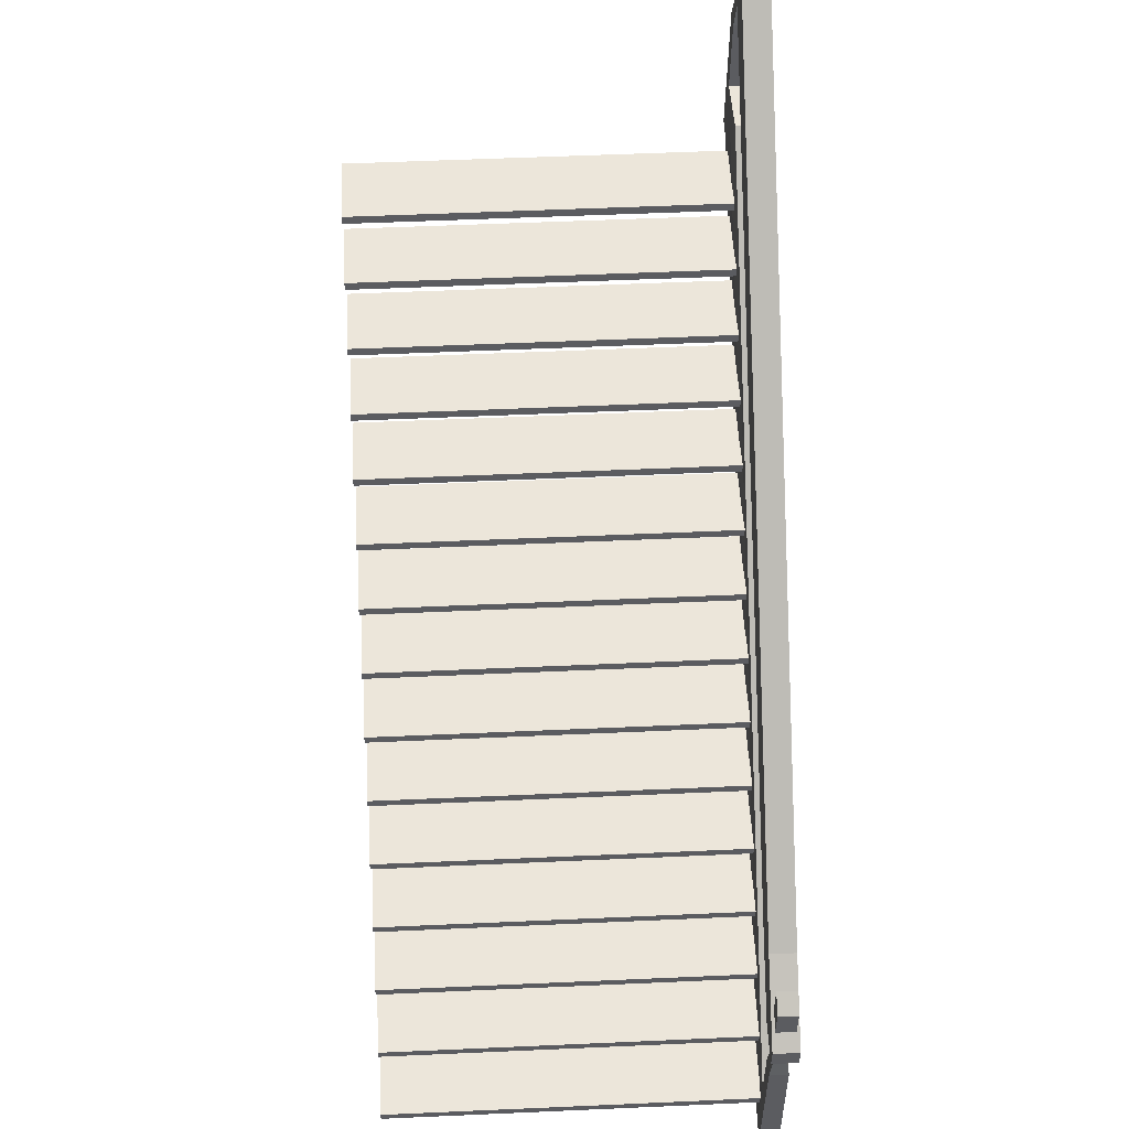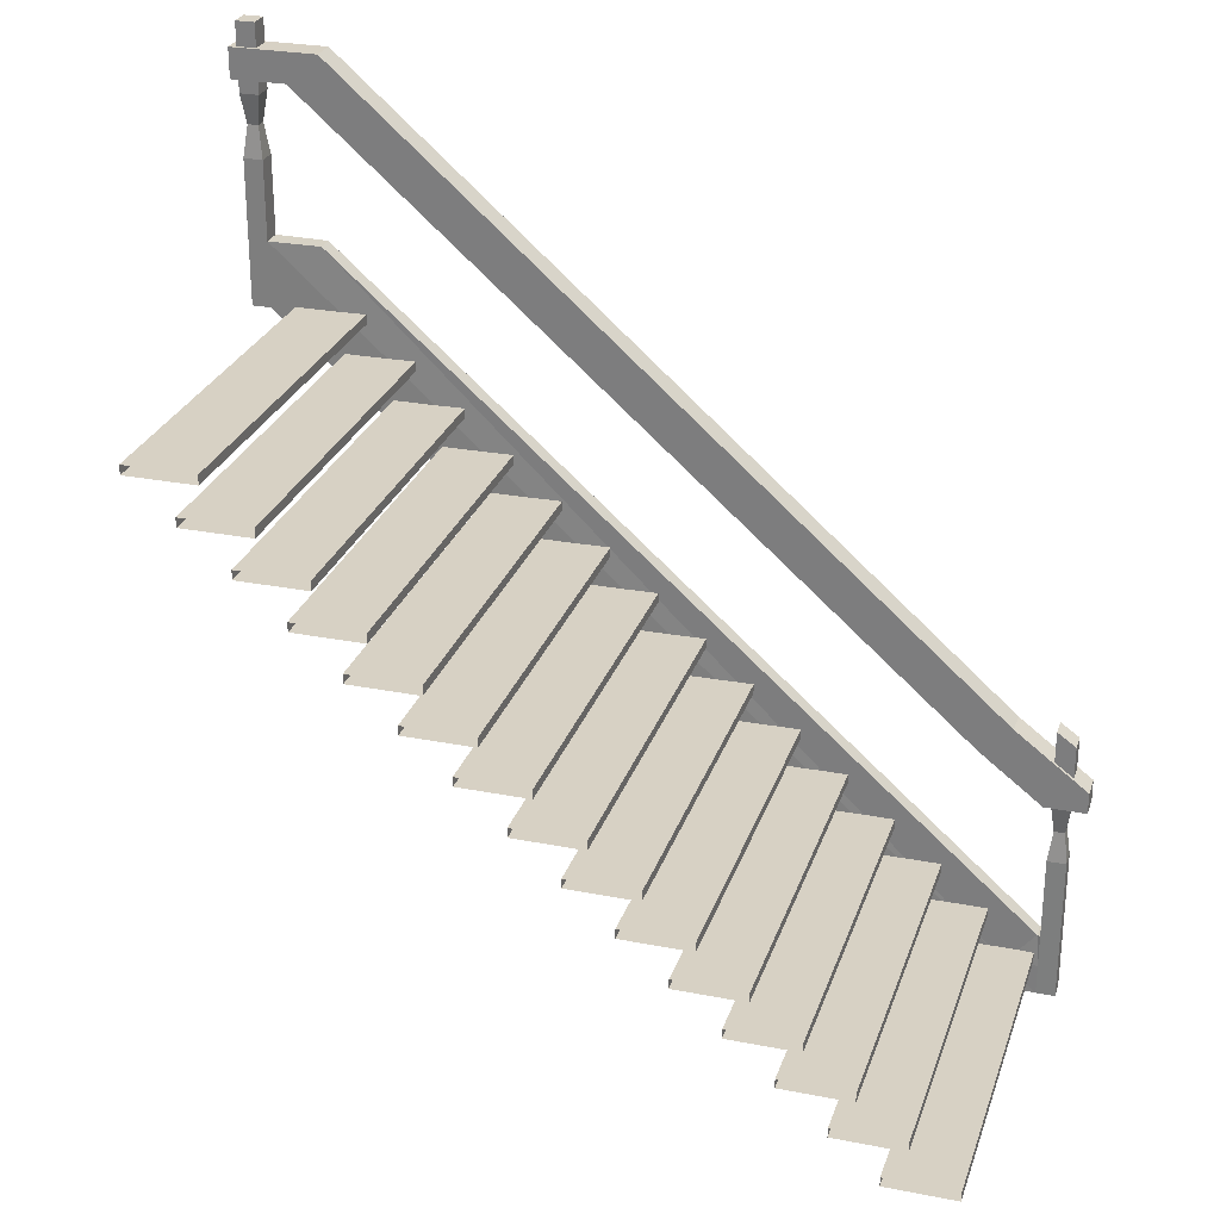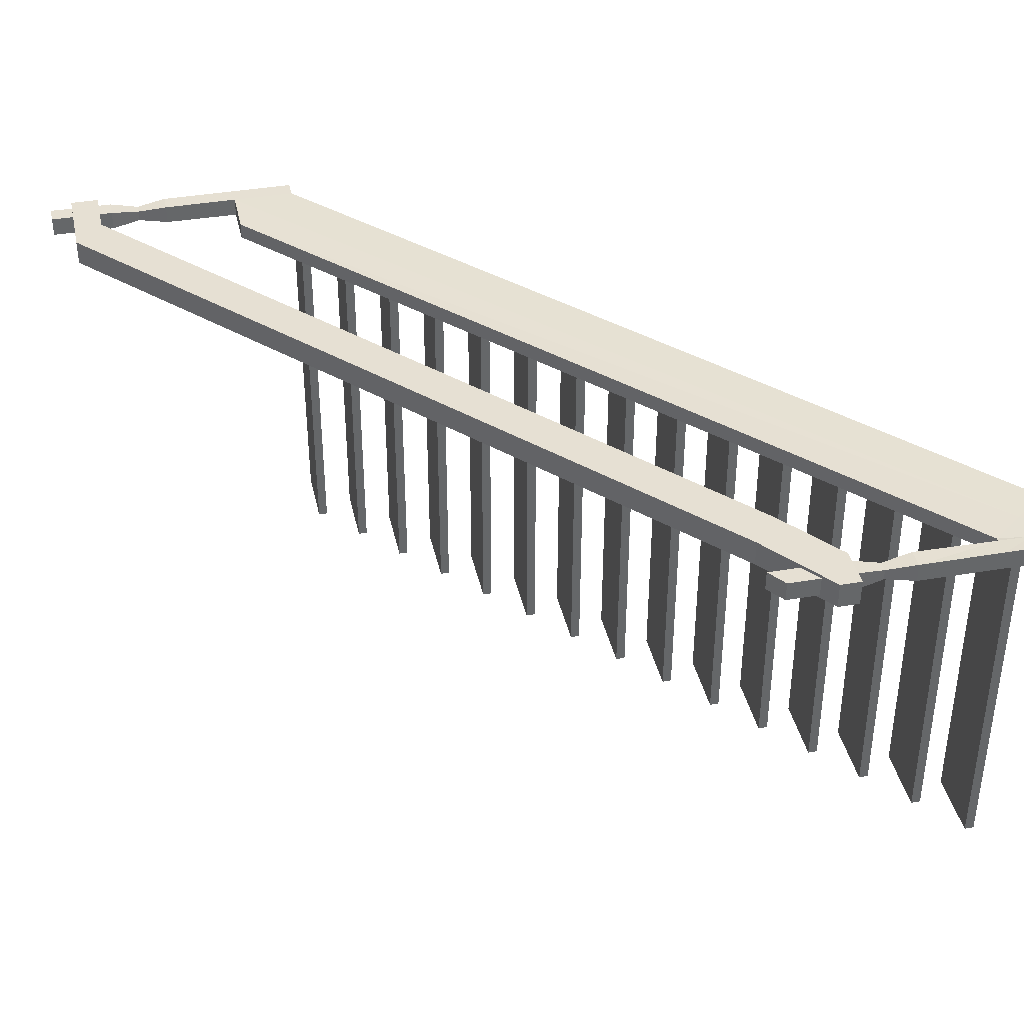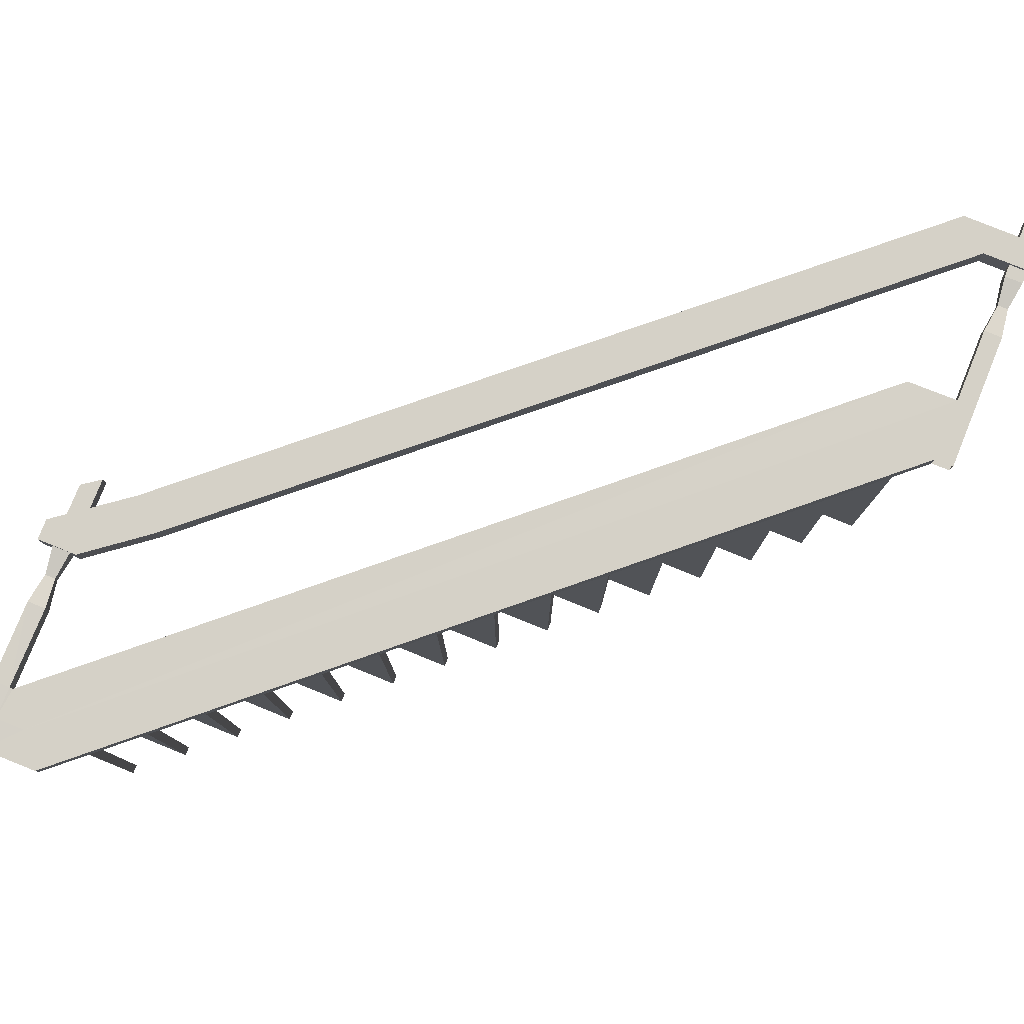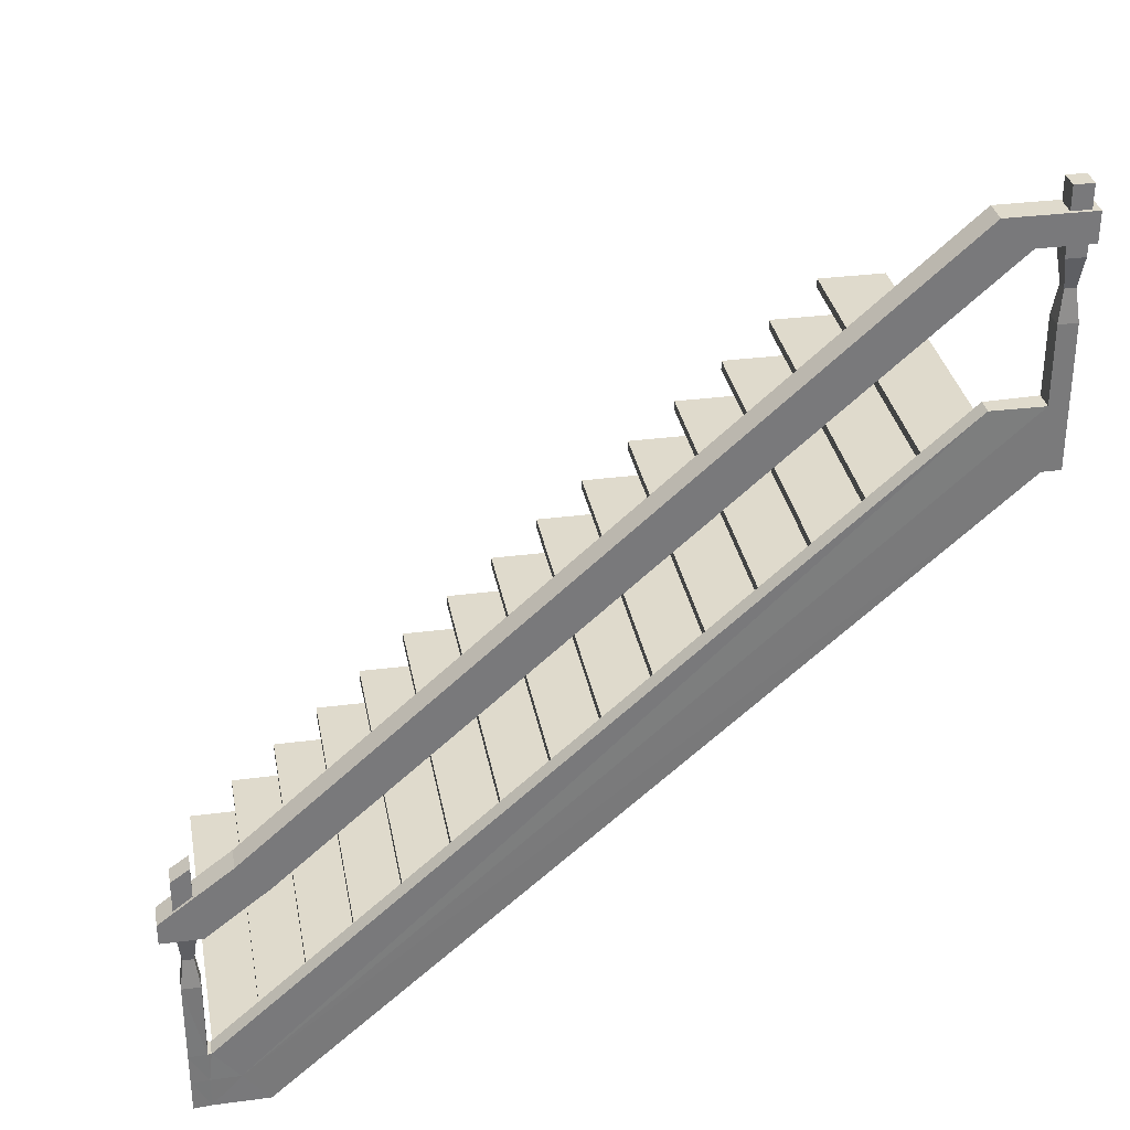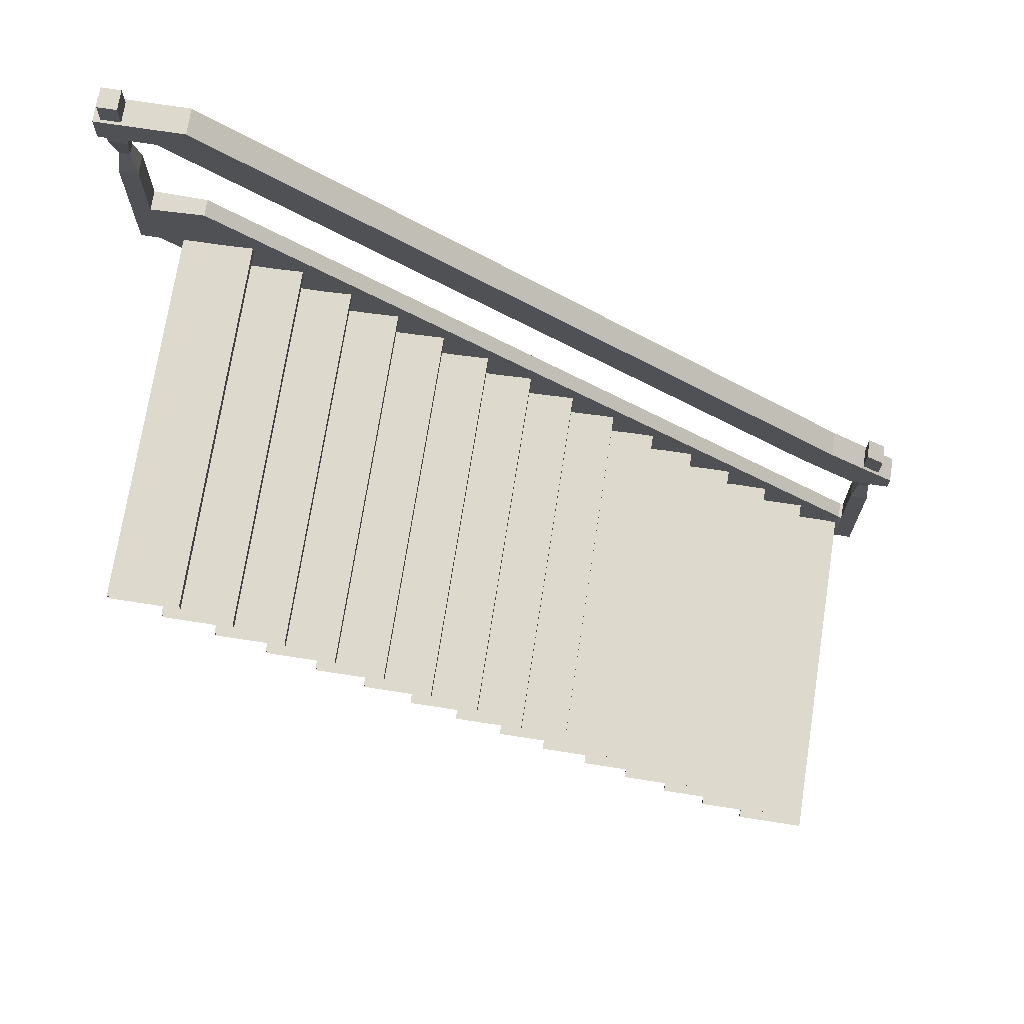
<metadata>
{"format":"obj","ext":"obj","renderer":"f3d","projection":"perspective","resolution":1024,"background":"white","views":[{"elev":54.4,"azim":-92.7,"up":"+Y"},{"elev":27.1,"azim":-163.1,"up":"+Y"},{"elev":38.5,"azim":-102.2,"up":"+Z"},{"elev":79.5,"azim":22.1,"up":"+Z"},{"elev":32.5,"azim":-10.3,"up":"+Y"},{"elev":71.9,"azim":-171.2,"up":"+Y"}]}
</metadata>
<code>
v 0.4043 0.4364 0.441
v 0.4043 0.4909 0.441
v 0.8052 0.4364 0.441
v 0.8052 0.4909 0.441
v 0.3324 1.637 0.5209
v 0.5144 1.478 0.5209
v 0.3324 1.637 0.3708
v 0.5069 1.624 0.3708
v 0.5144 1.478 0.3708
v 0.6737 0.6722 0.441
v 0.6737 0.7267 0.441
v 1.075 0.6722 0.441
v 1.075 0.7267 0.441
v 0.943 0.908 0.441
v 0.943 0.9625 0.441
v 1.344 0.908 0.441
v 1.344 0.9625 0.441
v 1.212 1.144 0.441
v 1.212 1.198 0.441
v 1.613 1.144 0.441
v 1.613 1.198 0.441
v 1.482 1.38 0.441
v 1.482 1.434 0.441
v 1.883 1.38 0.441
v 1.883 1.434 0.441
v 1.751 1.616 0.441
v 1.751 1.67 0.441
v 2.152 1.616 0.441
v 2.152 1.67 0.441
v 2.021 1.851 0.441
v 2.021 1.906 0.441
v 2.422 1.851 0.441
v 2.422 1.906 0.441
v 2.29 2.087 0.441
v 2.29 2.142 0.441
v 2.691 2.087 0.441
v 2.691 2.142 0.441
v 2.559 2.323 0.441
v 2.559 2.378 0.441
v 2.96 2.323 0.441
v 2.96 2.378 0.441
v 2.829 2.559 0.441
v 2.829 2.613 0.441
v 3.23 2.559 0.441
v 3.23 2.613 0.441
v 3.098 2.795 0.441
v 3.098 2.849 0.441
v 3.499 2.795 0.441
v 3.499 2.849 0.441
v 3.368 3.031 0.441
v 3.368 3.085 0.441
v 3.768 3.031 0.441
v 3.768 3.085 0.441
v 3.637 3.266 0.441
v 3.637 3.321 0.441
v 4.038 3.266 0.441
v 4.038 3.321 0.441
v 0.1081 1.65 0.5025
v 0 1.574 0.5025
v 0 0 0.5025
v 0.1081 1.65 0.3888
v 0.1081 0 0.3888
v -0 1.574 0.3888
v -0 0 0.3888
v 0.1081 1.199 0.3888
v -0 1.199 0.3888
v 0.1081 1.199 0.5025
v 0 1.199 0.5025
v -0 0.8525 0.5003
v 0.1081 0.8525 0.5003
v 0.1081 0.8525 0.391
v -0 0.8525 0.391
v 0.08466 1.03 0.4772
v 0.02344 1.03 0.4772
v 0.02344 1.03 0.4141
v 0.08466 1.03 0.4141
v 0.1035 0 0.4942
v 0.1258 0.3712 0.4942
v 0.4275 0.001073 0.4942
v 0.1258 0.3712 0.3979
v 0.4275 0.001073 0.3979
v 0.1349 0.2005 0.441
v 0.1349 0.255 0.441
v 0.5358 0.2005 0.441
v 0.5358 0.255 0.441
v -0.0894 1.195 0.5209
v -0.0894 1.318 0.5209
v 0.1471 1.195 0.5209
v 0.2843 1.463 0.3108
v -0.0894 1.195 0.3708
v -0.0894 1.318 0.3708
v 0.1471 1.195 0.3708
v 0.5069 1.624 0.5209
v 4.557 5.085 0.5019
v 4.557 3.539 0.5019
v 4.448 5.085 0.5019
v 4.448 3.539 0.5019
v 4.557 5.085 0.3874
v 4.557 3.539 0.3874
v 4.448 5.085 0.3874
v 4.448 3.539 0.3874
v 4.557 4.704 0.3874
v 4.448 4.704 0.3874
v 4.557 4.704 0.5019
v 4.448 4.704 0.5019
v 4.448 4.356 0.4997
v 4.557 4.356 0.4997
v 4.557 4.356 0.3897
v 4.448 4.356 0.3897
v 4.534 4.534 0.4765
v 4.472 4.534 0.4765
v 4.472 4.534 0.4129
v 4.534 4.534 0.4129
v 4.278 4.95 0.5209
v 4.104 4.95 0.5209
v 4.286 4.78 0.5209
v 4.597 4.95 0.5212
v 4.597 4.78 0.5212
v 4.278 4.95 0.3708
v 4.104 4.95 0.3708
v 4.286 4.78 0.3708
v 4.597 4.95 0.3704
v 4.597 4.78 0.3704
v 4.448 3.91 0.5009
v 4.145 3.909 0.4942
v 4.448 3.91 0.3885
v 4.145 3.909 0.3979
v 3.906 3.502 0.441
v 3.906 3.557 0.441
v 4.307 3.502 0.441
v 4.307 3.557 0.441
v 0.1081 0.3719 0.3897
v -0 0.3719 0.5016
v -0 0.3719 0.3897
v 0.1055 0.3719 0.4969
v -0 0.186 0.502
v -0 0.186 0.3893
v 0.1045 0.186 0.4955
v 0.2767 0.1861 0.4942
v 0.2948 0.1639 0.3979
v 0.1081 0.1778 0.3892
v 4.557 3.91 0.3885
v 4.557 3.91 0.5009
v 0.4043 0.4364 -1.751
v 0.4043 0.4909 -1.751
v 0.8052 0.4364 -1.751
v 0.8052 0.4909 -1.751
v 0.6737 0.6722 -1.751
v 0.6737 0.7267 -1.751
v 1.075 0.6722 -1.751
v 1.075 0.7267 -1.751
v 0.943 0.908 -1.751
v 0.943 0.9625 -1.751
v 1.344 0.908 -1.751
v 1.344 0.9625 -1.751
v 1.212 1.144 -1.751
v 1.212 1.198 -1.751
v 1.613 1.144 -1.751
v 1.613 1.198 -1.751
v 1.482 1.38 -1.751
v 1.482 1.434 -1.751
v 1.883 1.38 -1.751
v 1.883 1.434 -1.751
v 1.751 1.616 -1.751
v 1.751 1.67 -1.751
v 2.152 1.616 -1.751
v 2.152 1.67 -1.751
v 2.021 1.851 -1.751
v 2.021 1.906 -1.751
v 2.422 1.851 -1.751
v 2.422 1.906 -1.751
v 2.29 2.087 -1.751
v 2.29 2.142 -1.751
v 2.691 2.087 -1.751
v 2.691 2.142 -1.751
v 2.559 2.323 -1.751
v 2.559 2.378 -1.751
v 2.96 2.323 -1.751
v 2.96 2.378 -1.751
v 2.829 2.559 -1.751
v 2.829 2.613 -1.751
v 3.23 2.559 -1.751
v 3.23 2.613 -1.751
v 3.098 2.795 -1.751
v 3.098 2.849 -1.751
v 3.499 2.795 -1.751
v 3.499 2.849 -1.751
v 3.368 3.031 -1.751
v 3.368 3.085 -1.751
v 3.768 3.031 -1.751
v 3.768 3.085 -1.751
v 3.637 3.266 -1.751
v 3.637 3.321 -1.751
v 4.038 3.266 -1.751
v 4.038 3.321 -1.751
v 0.1349 0.2005 -1.751
v 0.1349 0.255 -1.751
v 0.5358 0.2005 -1.751
v 0.5358 0.255 -1.751
v 3.906 3.502 -1.751
v 3.906 3.557 -1.751
v 4.307 3.502 -1.751
v 4.307 3.557 -1.751
f 149 13 151
f 1 145 144
f 144 3 1
f 146 4 3
f 153 17 155
f 10 149 148
f 148 12 10
f 150 13 12
f 157 21 159
f 14 153 152
f 152 16 14
f 154 17 16
f 161 25 163
f 18 157 156
f 156 20 18
f 158 21 20
f 165 29 167
f 22 161 160
f 160 24 22
f 162 25 24
f 169 33 171
f 26 165 164
f 164 28 26
f 166 29 28
f 173 37 175
f 30 169 168
f 168 32 30
f 170 33 32
f 177 41 179
f 34 173 172
f 172 36 34
f 174 37 36
f 181 45 183
f 38 177 176
f 176 40 38
f 178 41 40
f 185 49 187
f 42 181 180
f 180 44 42
f 182 45 44
f 189 53 191
f 46 185 184
f 184 48 46
f 186 49 48
f 193 57 195
f 50 189 188
f 188 52 50
f 190 53 52
f 9 116 6
f 97 81 101
f 197 85 199
f 54 193 192
f 192 56 54
f 194 57 56
f 101 140 126
f 120 5 115
f 93 115 5
f 61 67 65
f 59 66 68
f 63 65 66
f 67 59 68
f 135 69 133
f 75 69 74
f 69 73 74
f 66 76 75
f 69 134 133
f 72 132 134
f 70 76 73
f 73 65 67
f 75 71 72
f 74 67 68
f 75 68 66
f 71 135 132
f 63 58 61
f 201 131 203
f 82 197 196
f 196 84 82
f 198 85 84
f 87 90 86
f 86 92 88
f 93 88 6
f 86 5 87
f 6 92 9
f 87 7 91
f 90 7 8
f 92 8 9
f 98 104 102
f 96 103 105
f 100 102 103
f 94 105 104
f 107 124 143
f 109 111 112
f 106 110 111
f 103 113 112
f 106 126 124
f 109 142 126
f 107 113 110
f 110 102 104
f 112 108 109
f 111 104 105
f 112 105 103
f 108 143 142
f 100 94 98
f 120 8 7
f 121 122 123
f 115 119 120
f 118 122 117
f 118 121 123
f 117 119 114
f 125 139 124
f 127 78 125
f 128 201 200
f 200 130 128
f 202 131 130
f 117 116 118
f 116 93 6
f 8 121 9
f 124 127 125
f 97 139 79
f 137 132 141
f 133 137 136
f 77 136 60
f 135 80 132
f 138 78 135
f 60 137 64
f 139 77 79
f 138 133 136
f 127 140 80
f 80 141 132
f 64 141 62
f 140 62 141
f 142 95 99
f 126 99 101
f 143 97 95
f 145 4 147
f 149 11 13
f 1 2 145
f 144 146 3
f 146 147 4
f 153 15 17
f 10 11 149
f 148 150 12
f 150 151 13
f 157 19 21
f 14 15 153
f 152 154 16
f 154 155 17
f 161 23 25
f 18 19 157
f 156 158 20
f 158 159 21
f 165 27 29
f 22 23 161
f 160 162 24
f 162 163 25
f 169 31 33
f 26 27 165
f 164 166 28
f 166 167 29
f 173 35 37
f 30 31 169
f 168 170 32
f 170 171 33
f 177 39 41
f 34 35 173
f 172 174 36
f 174 175 37
f 181 43 45
f 38 39 177
f 176 178 40
f 178 179 41
f 185 47 49
f 42 43 181
f 180 182 44
f 182 183 45
f 189 51 53
f 46 47 185
f 184 186 48
f 186 187 49
f 193 55 57
f 50 51 189
f 188 190 52
f 190 191 53
f 9 121 116
f 97 79 81
f 197 83 85
f 54 55 193
f 192 194 56
f 194 195 57
f 101 81 140
f 120 7 5
f 93 114 115
f 61 58 67
f 59 63 66
f 63 61 65
f 67 58 59
f 135 70 69
f 75 72 69
f 69 70 73
f 66 65 76
f 69 72 134
f 72 71 132
f 70 71 76
f 73 76 65
f 75 76 71
f 74 73 67
f 75 74 68
f 71 70 135
f 63 59 58
f 201 129 131
f 82 83 197
f 196 198 84
f 198 199 85
f 87 91 90
f 86 90 92
f 93 86 88
f 86 93 5
f 6 88 92
f 87 5 7
f 90 91 7
f 92 90 8
f 98 94 104
f 96 100 103
f 100 98 102
f 94 96 105
f 107 106 124
f 109 106 111
f 106 107 110
f 103 102 113
f 106 109 126
f 109 108 142
f 107 108 113
f 110 113 102
f 112 113 108
f 111 110 104
f 112 111 105
f 108 107 143
f 100 96 94
f 120 119 8
f 121 119 122
f 115 114 119
f 118 123 122
f 118 116 121
f 117 122 119
f 125 78 139
f 127 80 78
f 128 129 201
f 200 202 130
f 202 203 131
f 117 114 116
f 116 114 93
f 8 119 121
f 124 126 127
f 97 124 139
f 137 134 132
f 133 134 137
f 77 138 136
f 135 78 80
f 138 139 78
f 60 136 137
f 139 138 77
f 138 135 133
f 127 126 140
f 80 140 141
f 64 137 141
f 140 81 62
f 142 143 95
f 126 142 99
f 143 124 97
f 145 2 4

</code>
